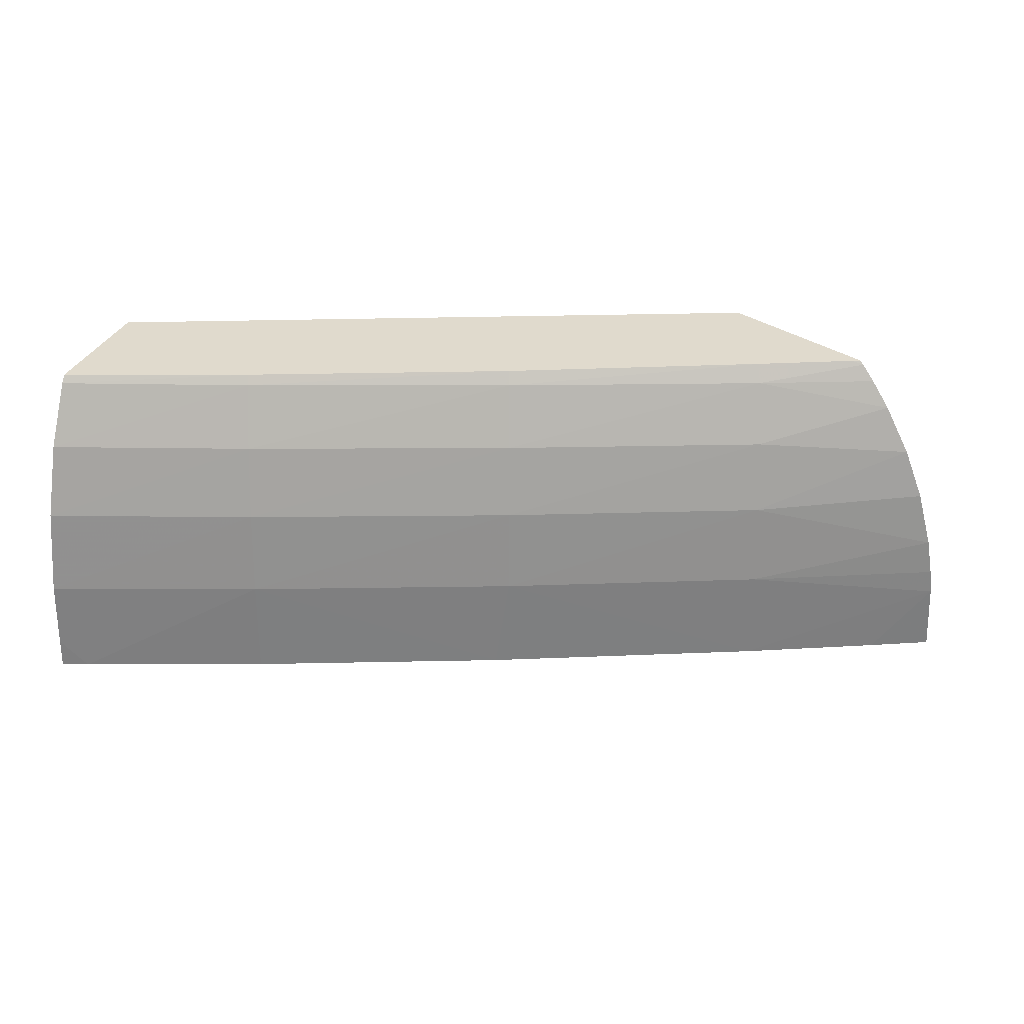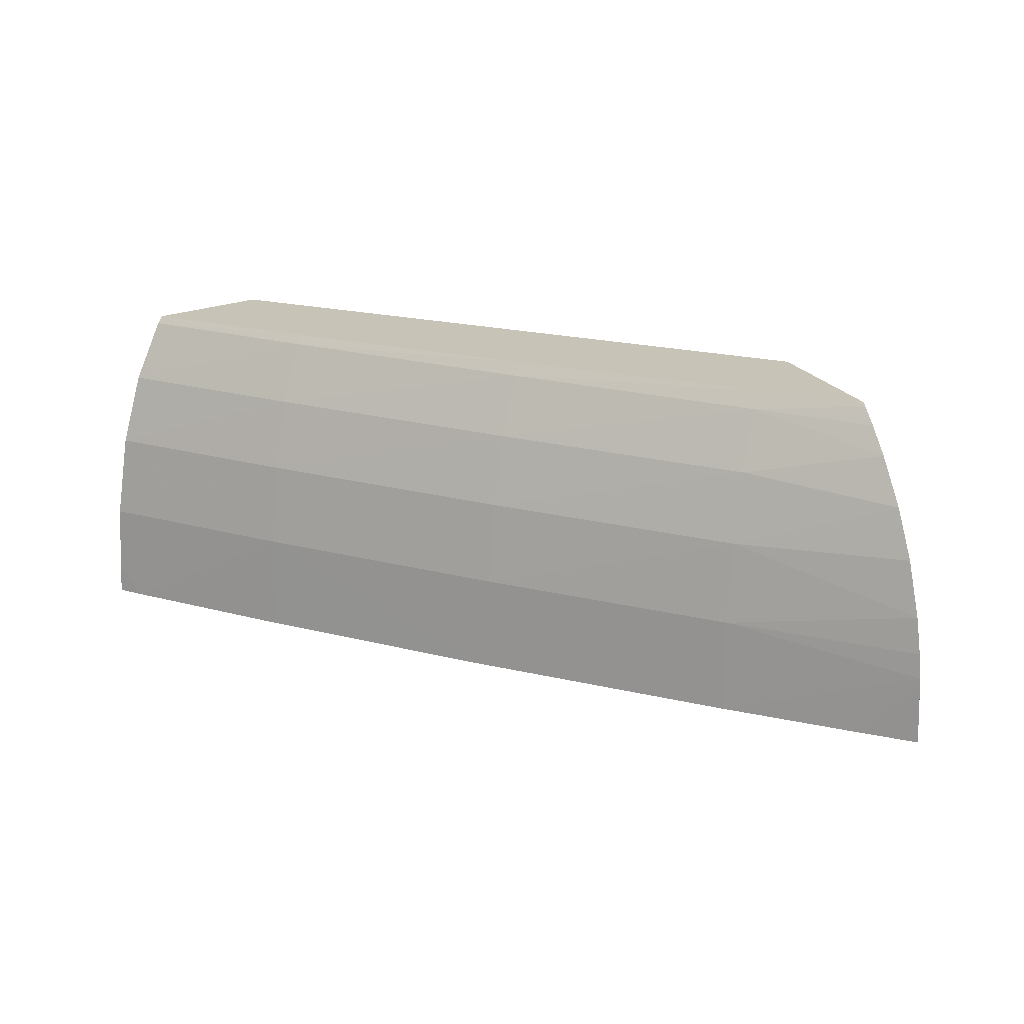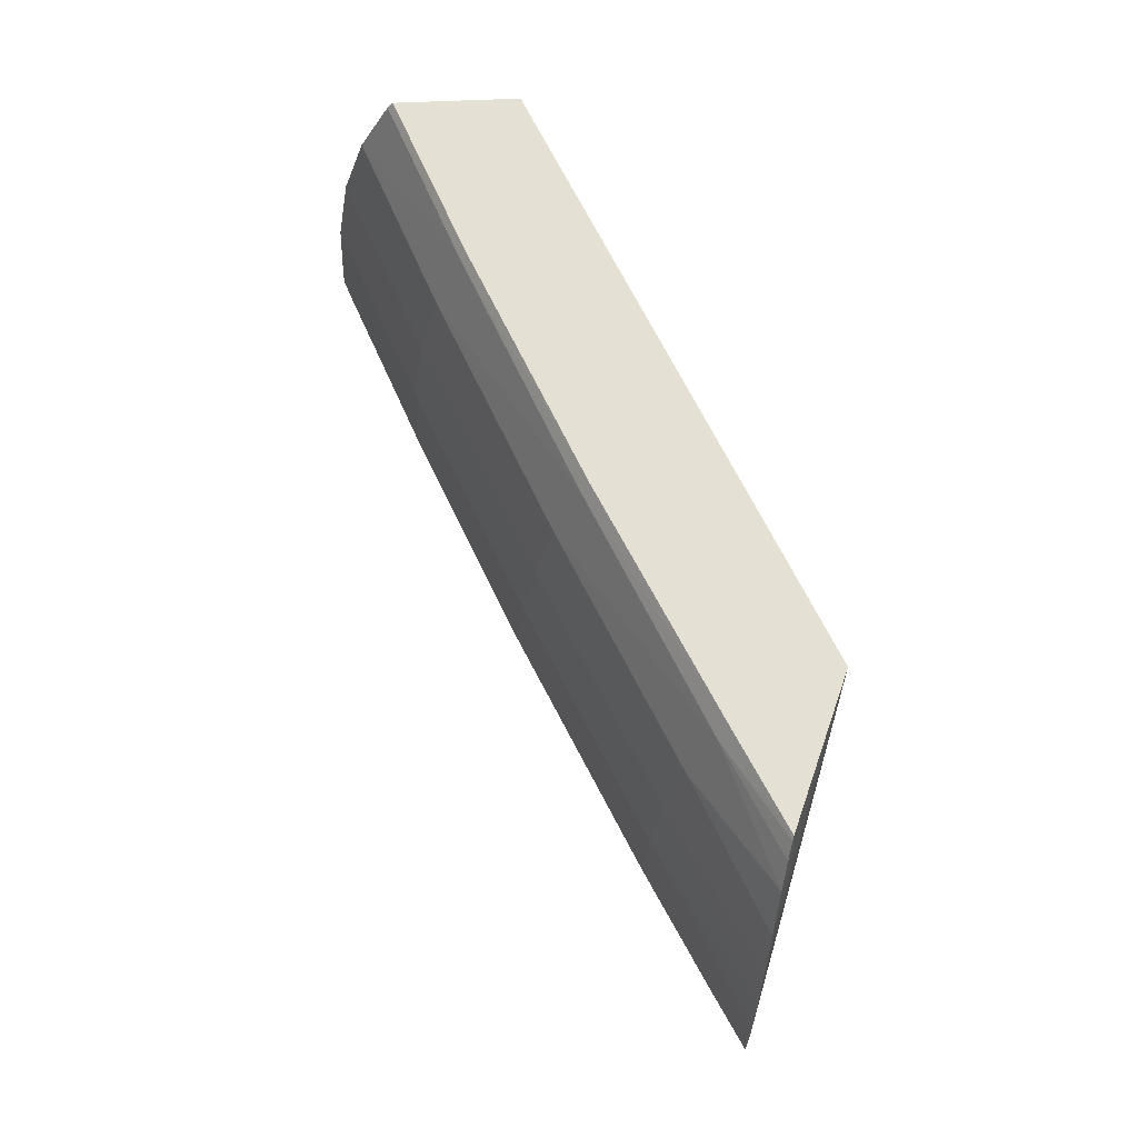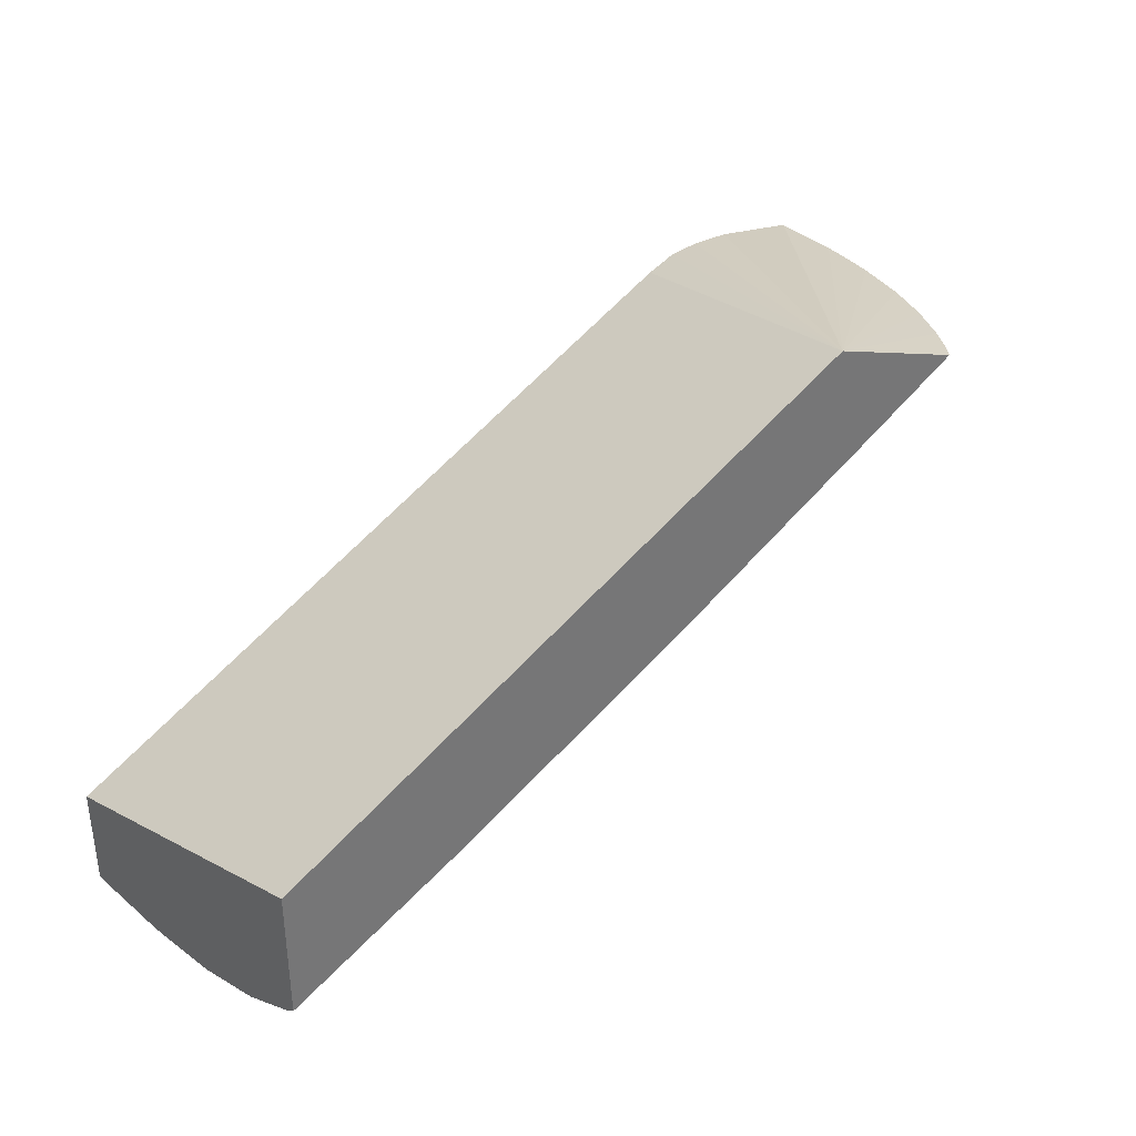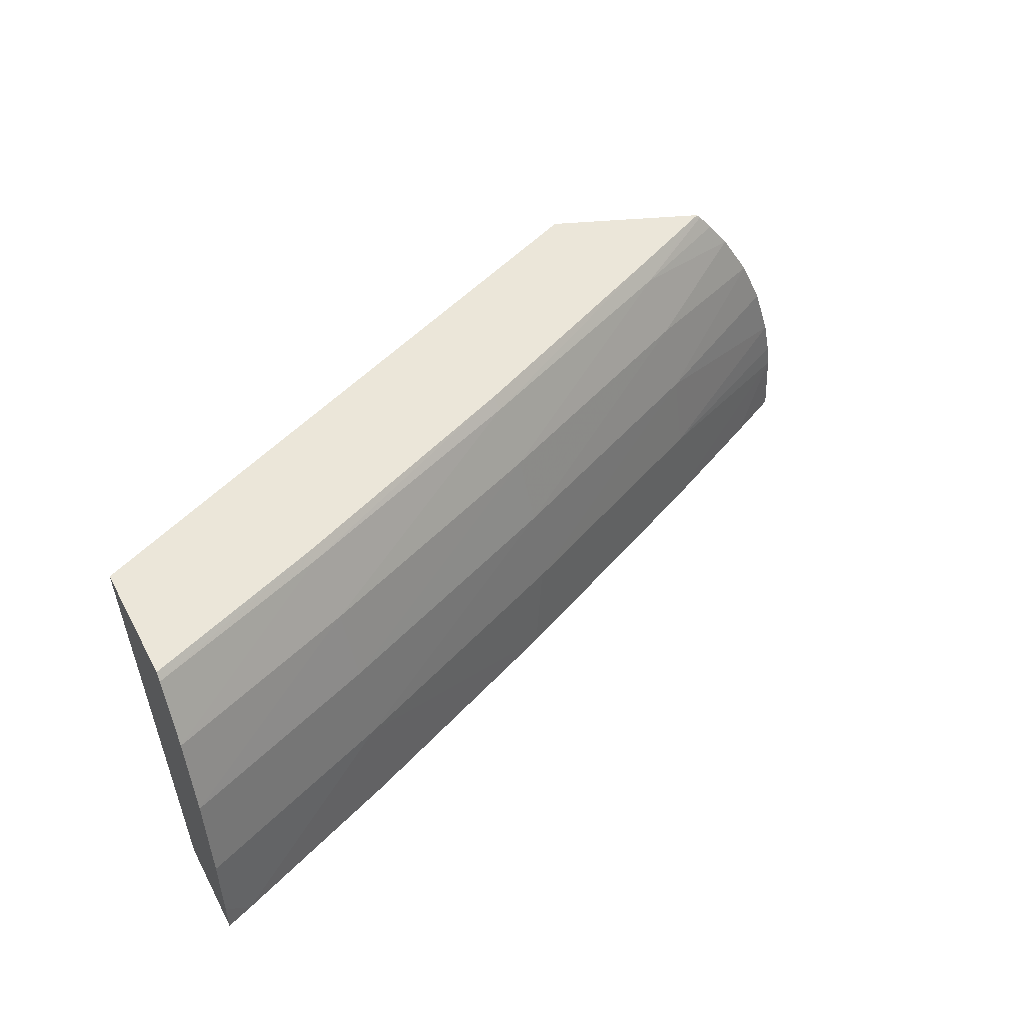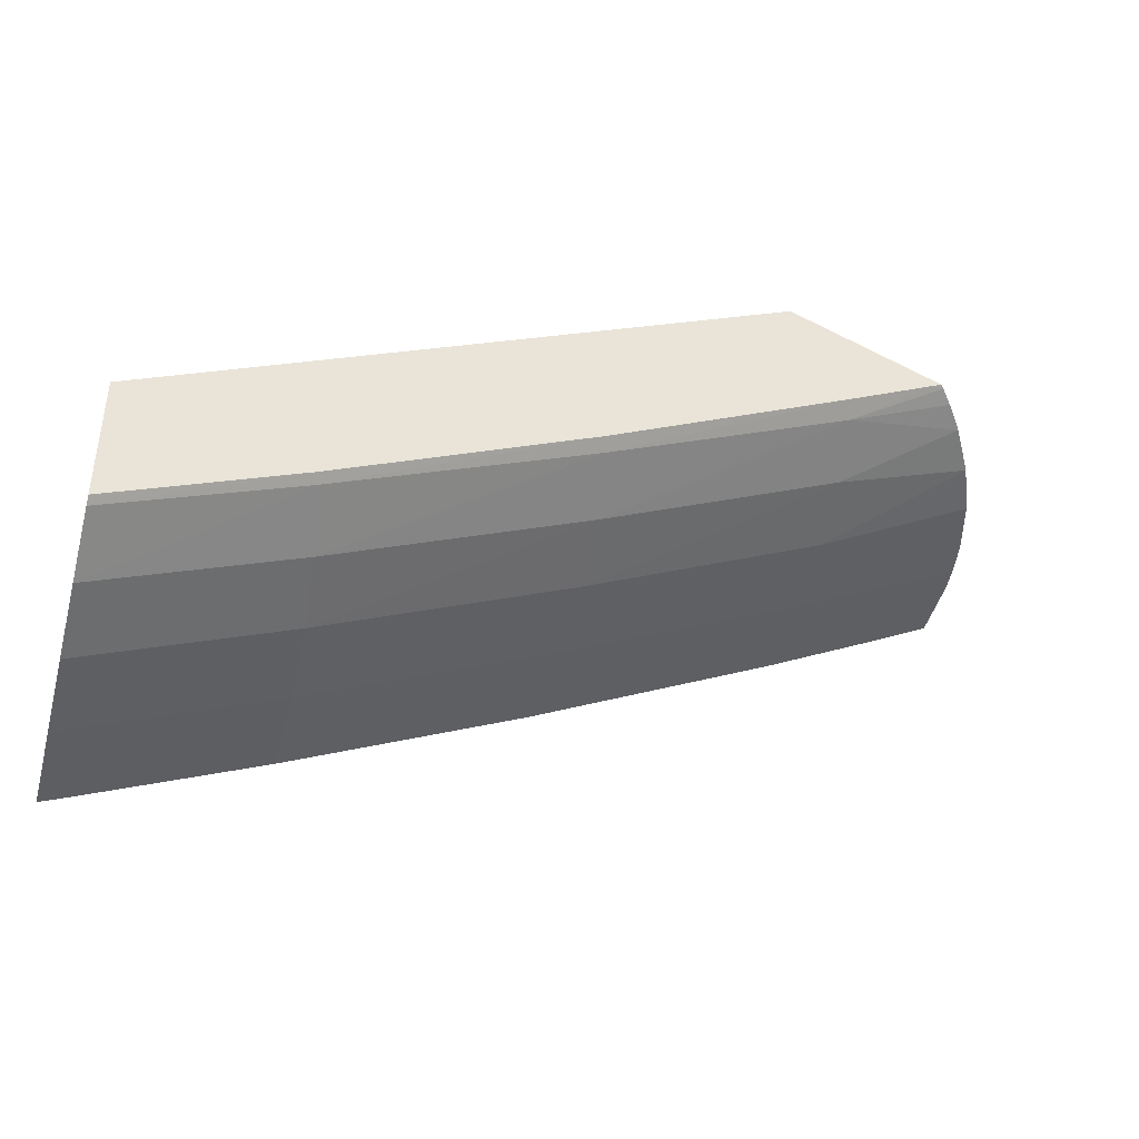
<metadata>
{"format":"obj","ext":"obj","renderer":"f3d","projection":"perspective","resolution":1024,"background":"white","views":[{"elev":33.1,"azim":21.3,"up":"+Z"},{"elev":19.8,"azim":48.5,"up":"+Z"},{"elev":65.7,"azim":87.6,"up":"+Z"},{"elev":35.3,"azim":-41.0,"up":"+Y"},{"elev":47.7,"azim":-27.4,"up":"+Z"},{"elev":-40.6,"azim":-15.5,"up":"+Y"}]}
</metadata>
<code>
v 0.03275 0.008081 -0.002412
v 0.03583 0.006848 -0.002412
v 0.03657 0.006654 -0.003338
v 0.03712 0.00653 -0.004269
v 0.03755 0.006444 -0.005264
v 0.03788 0.006385 -0.006385
v 0.03802 0.00636 -0.007133
v 0.03809 0.00635 -0.007646
v 0.03816 0.006338 -0.00905
v 0.03636 0.006704 -0.00905
v 0.03552 0.006769 -0.00905
v 0.03487 0.006733 -0.00905
v 0.03424 0.006529 -0.00905
v 0.02009 0.002631 -0.002412
v 0.03567 0.006772 -0.002412
v 0.03591 0.006825 -0.002489
v 0.03617 0.006753 -0.002806
v 0.03392 0.005689 -0.002759
v 0.03413 0.005186 -0.003976
v 0.03428 0.004814 -0.005417
v 0.03438 0.004584 -0.007101
v 0.03442 0.004505 -0.00905
v 0.037 0.005761 -0.00905
v 0.02009 0.0004275 -0.00905
v 0.02009 2.92e-05 -0.002412
v 0.03382 0.005903 -0.002412
v 0.02896 0.003472 -0.002668
v 0.02916 0.002943 -0.003895
v 0.02932 0.002552 -0.005353
v 0.02941 0.002309 -0.007064
v 0.02917 0.002105 -0.00905
v 0.02009 -0.001606 -0.00905
v 0.02009 -8.744e-05 -0.002561
v 0.02376 0.001457 -0.002412
v 0.02889 0.003637 -0.002412
v 0.0238 0.001333 -0.002597
v 0.024 0.0007822 -0.003831
v 0.02415 0.0003734 -0.005303
v 0.02424 0.0001202 -0.007035
v 0.02427 3.205e-05 -0.00905
v 0.02062 -0.001405 -0.00905
v 0.02009 -0.001575 -0.008429
v 0.02009 -0.0007247 -0.003798
v 0.02009 -0.001198 -0.005277
v 0.02009 -0.001491 -0.007019
f 1 2 3
f 1 3 4
f 1 4 5
f 1 5 6
f 1 6 7
f 1 7 8
f 1 8 9
f 1 9 10
f 1 10 11
f 1 11 12
f 1 12 13
f 1 13 14
f 1 14 25
f 1 25 34
f 1 34 35
f 1 35 26
f 1 26 15
f 1 15 2
f 2 15 16
f 2 16 17
f 2 17 3
f 3 17 18
f 3 18 19
f 3 19 4
f 4 19 20
f 4 20 5
f 5 20 6
f 6 20 21
f 6 21 7
f 7 21 8
f 8 21 22
f 8 22 23
f 8 23 9
f 9 23 22
f 9 22 31
f 9 31 40
f 9 40 41
f 9 41 32
f 9 32 24
f 9 24 13
f 9 13 12
f 9 12 11
f 9 11 10
f 13 24 14
f 14 24 32
f 14 32 42
f 14 42 45
f 14 45 44
f 14 44 43
f 14 43 33
f 14 33 25
f 15 26 18
f 15 18 16
f 16 18 17
f 18 26 27
f 18 27 28
f 18 28 19
f 19 28 29
f 19 29 20
f 20 29 30
f 20 30 21
f 21 30 22
f 22 30 31
f 25 33 34
f 26 35 27
f 27 35 36
f 27 36 37
f 27 37 28
f 28 37 38
f 28 38 29
f 29 38 39
f 29 39 30
f 30 39 31
f 31 39 40
f 32 41 42
f 33 43 36
f 33 36 34
f 34 36 35
f 36 43 37
f 37 43 44
f 37 44 38
f 38 44 45
f 38 45 39
f 39 45 42
f 39 42 41
f 39 41 40

</code>
